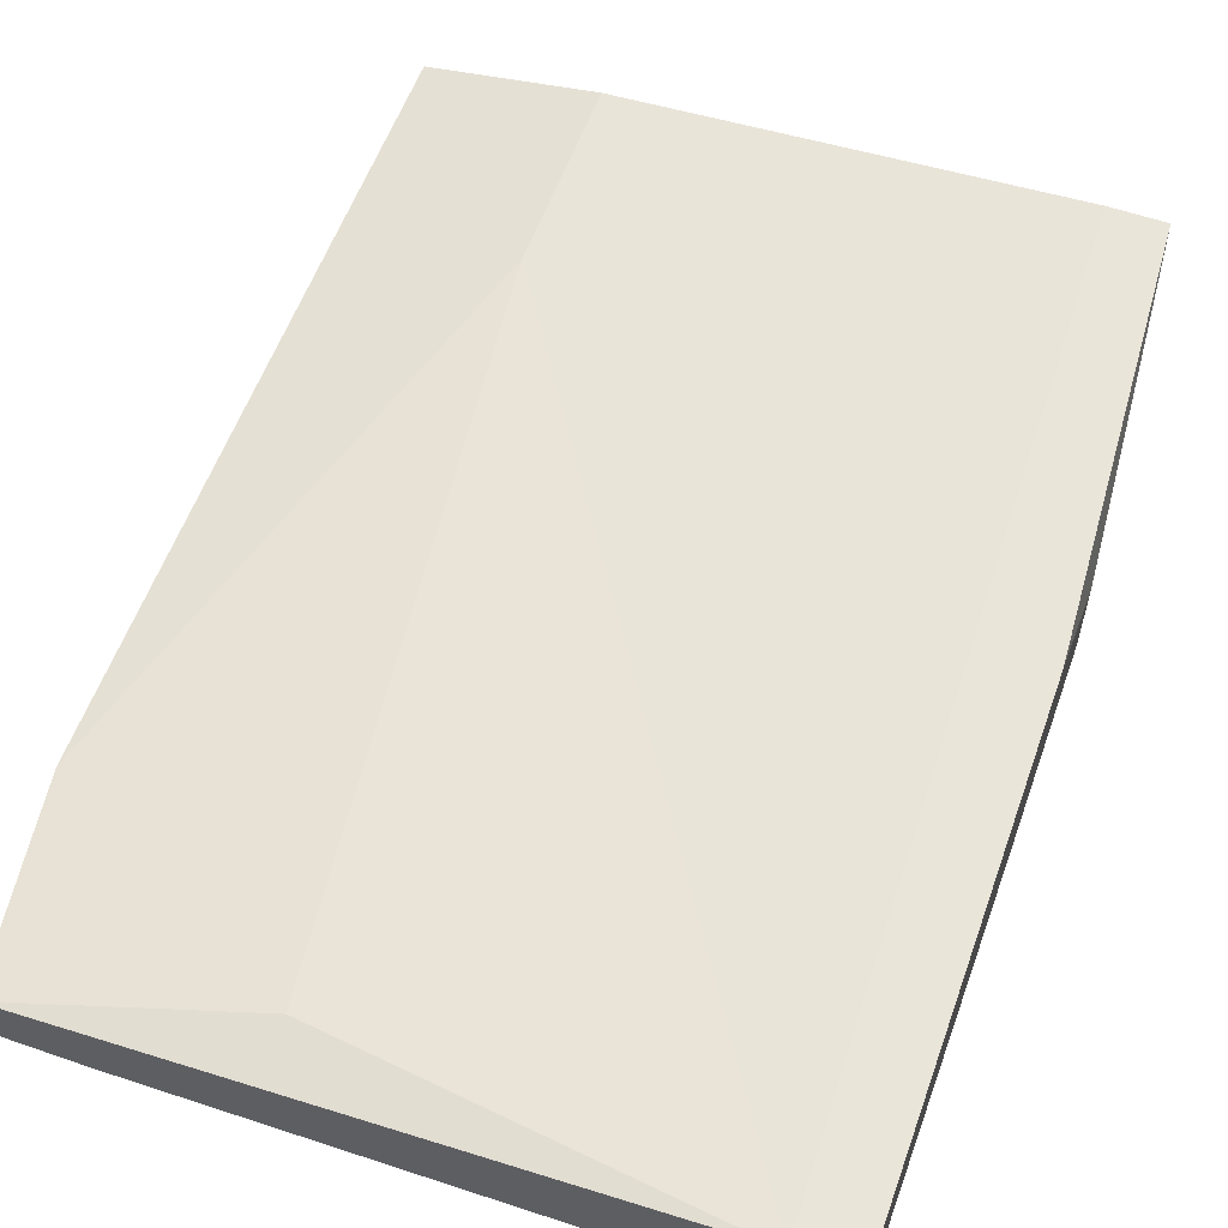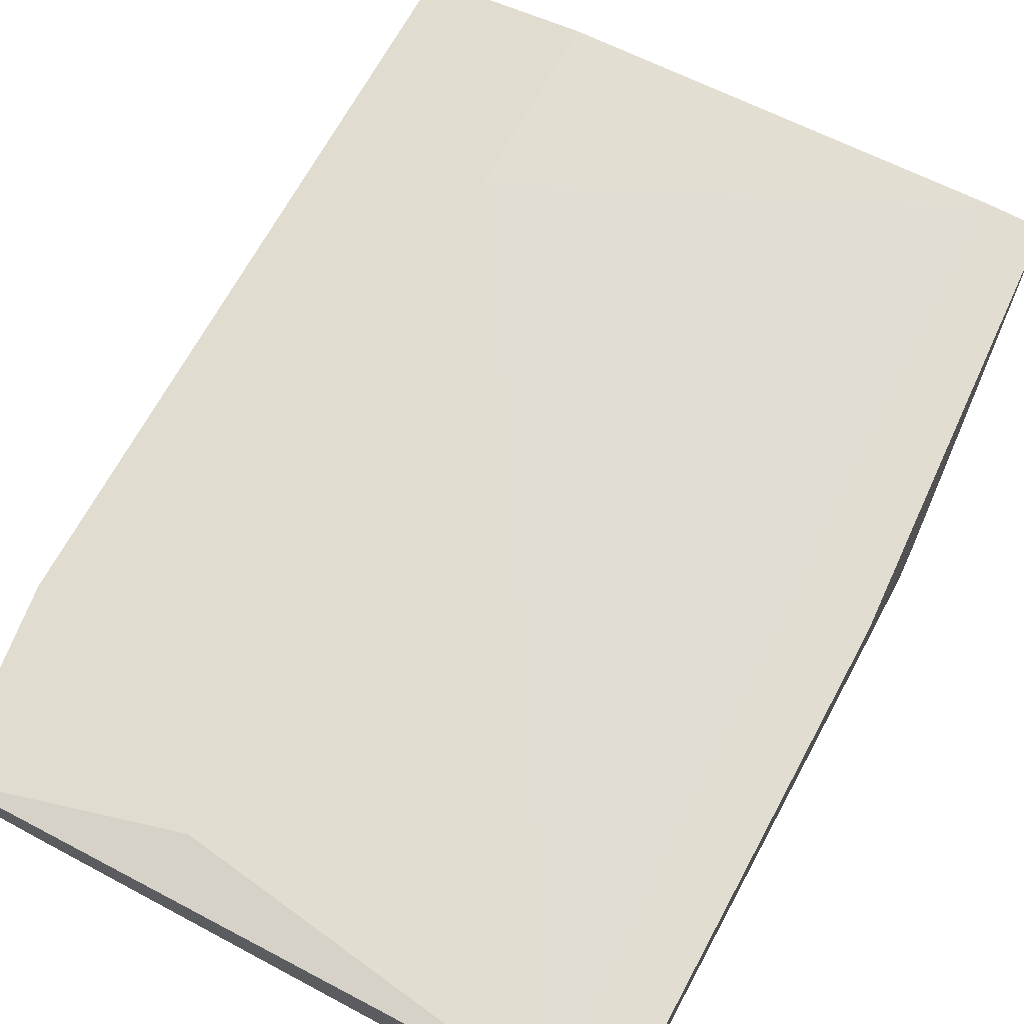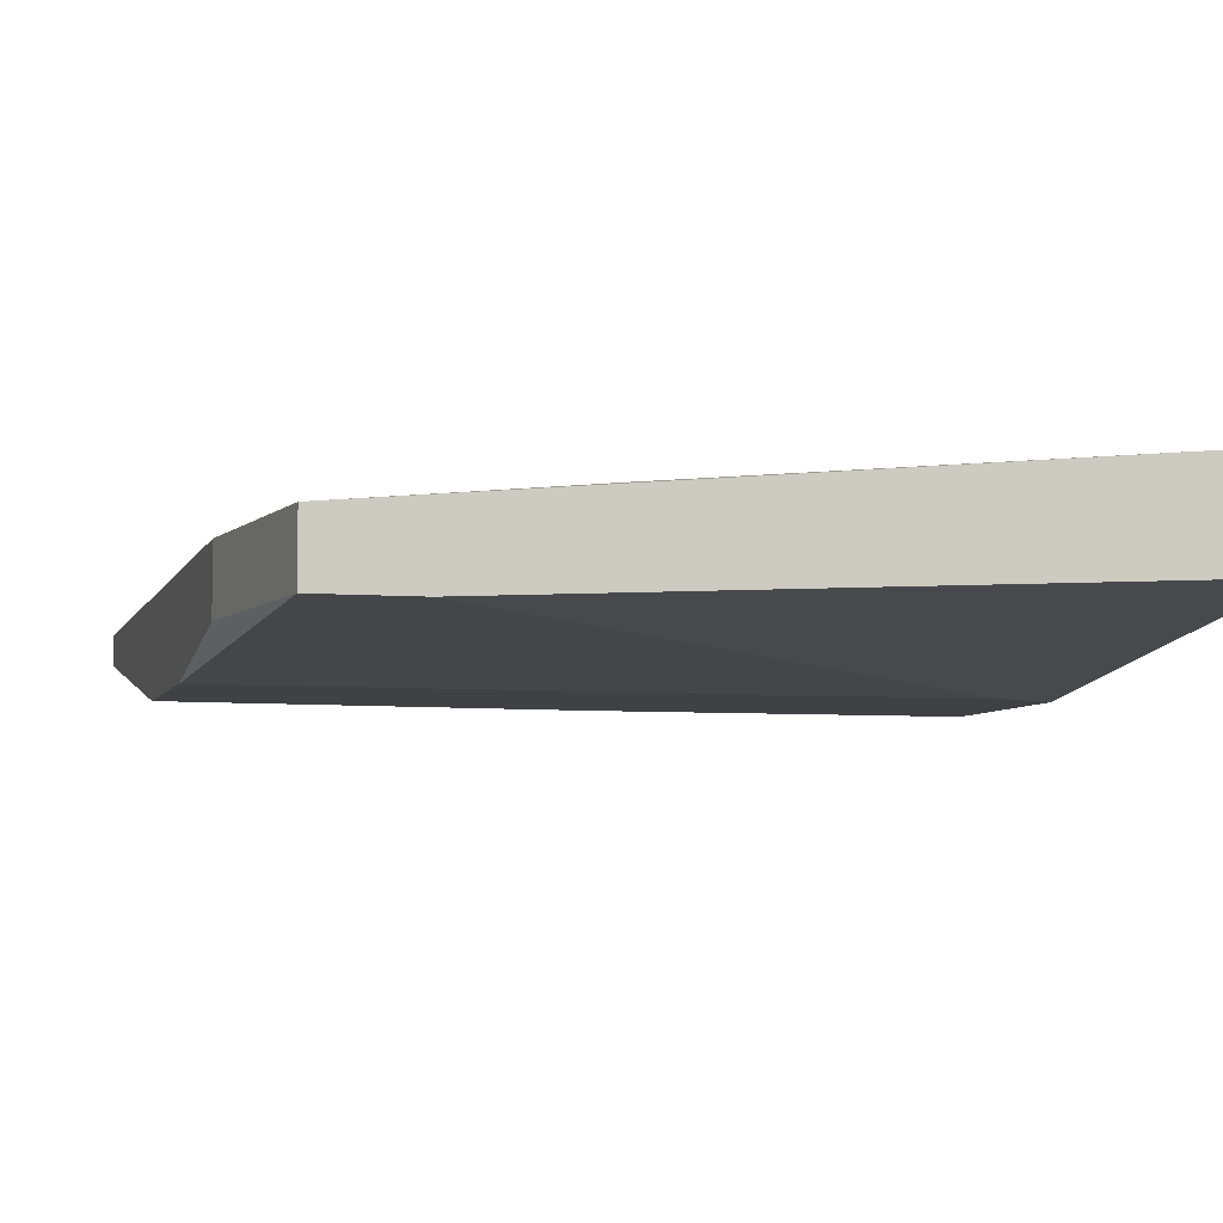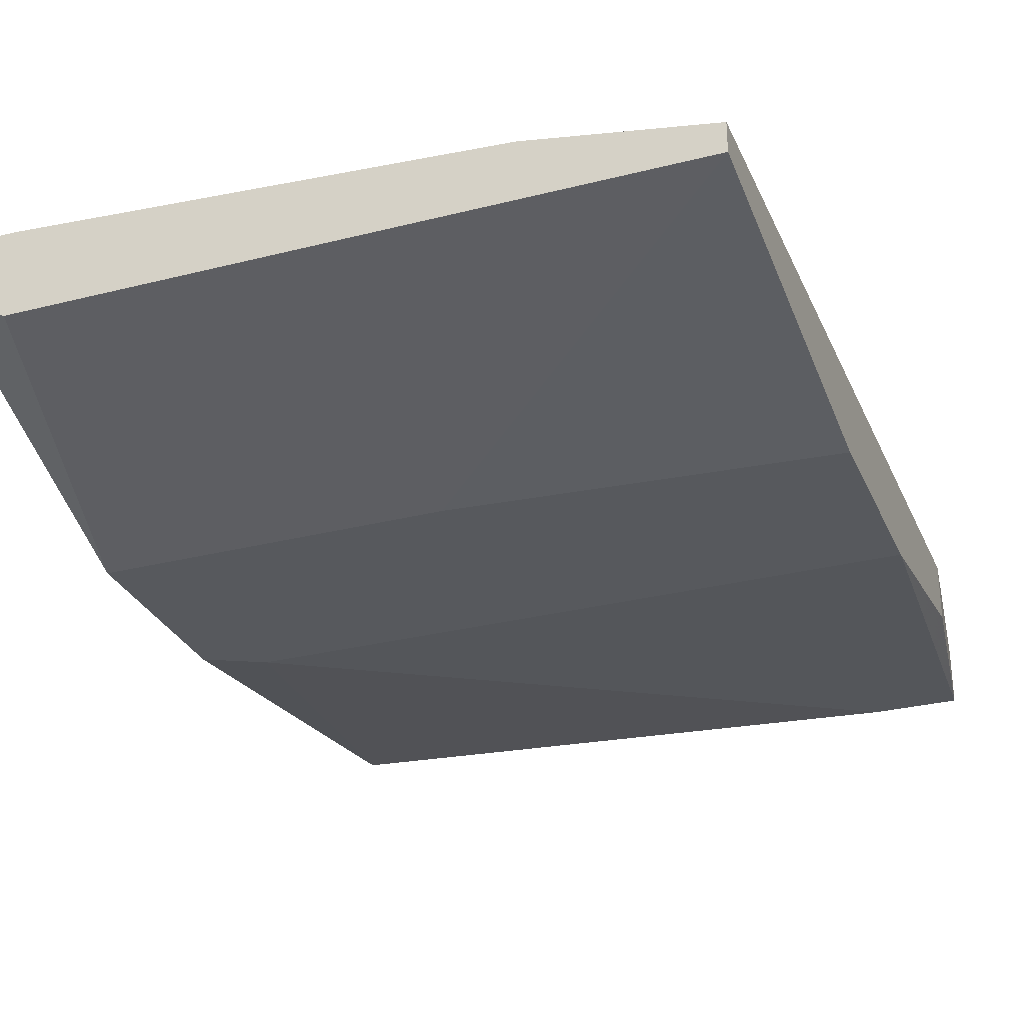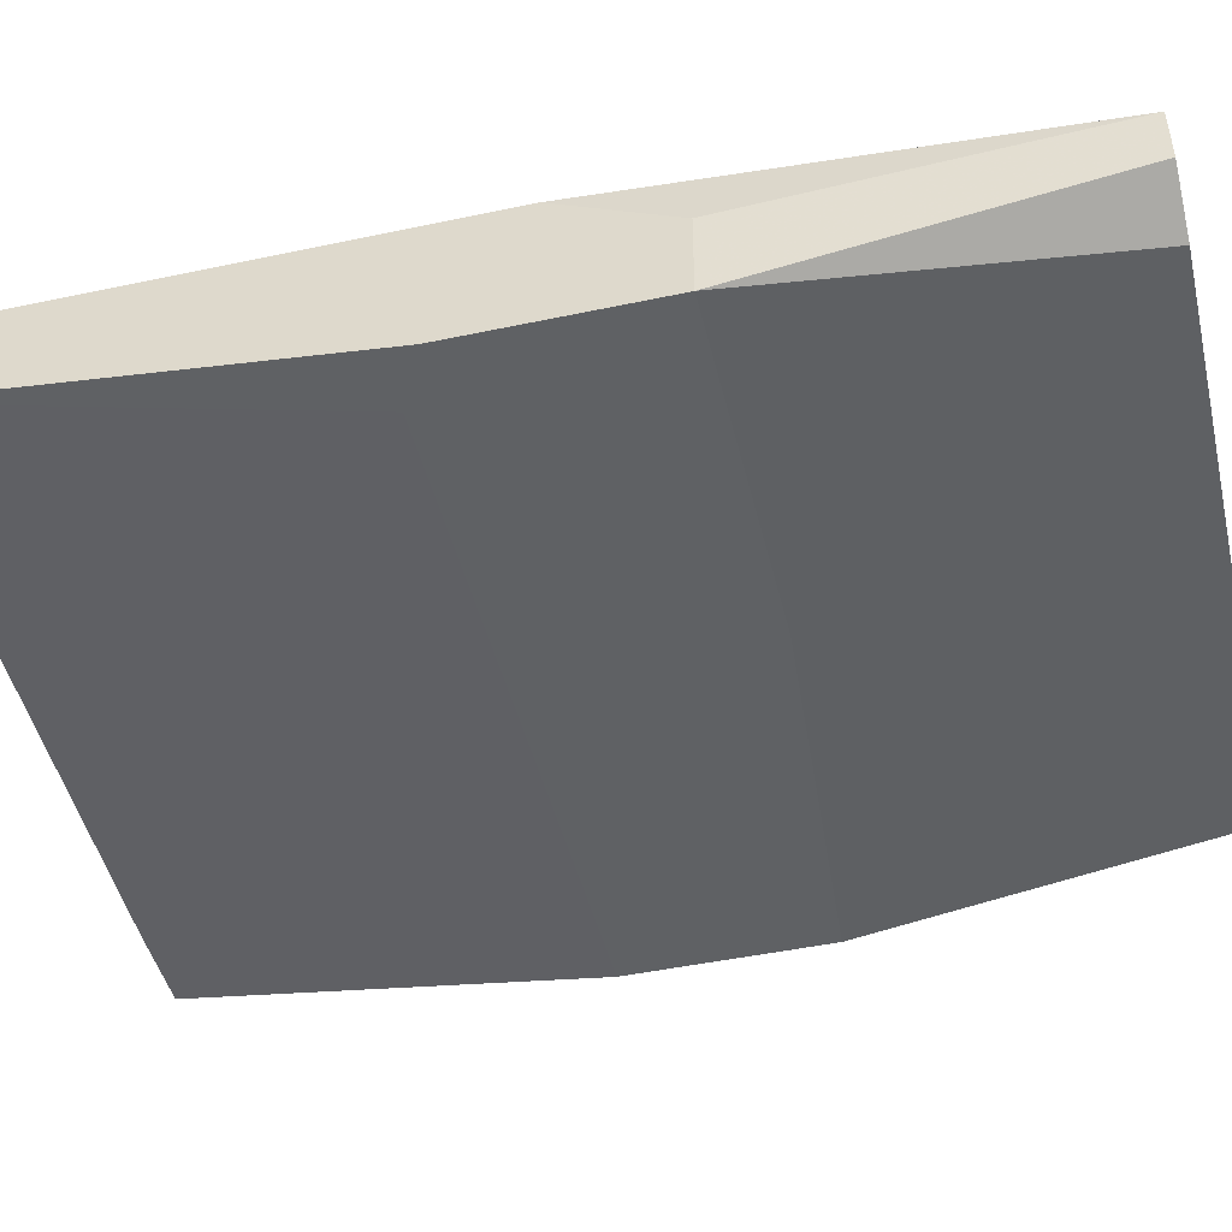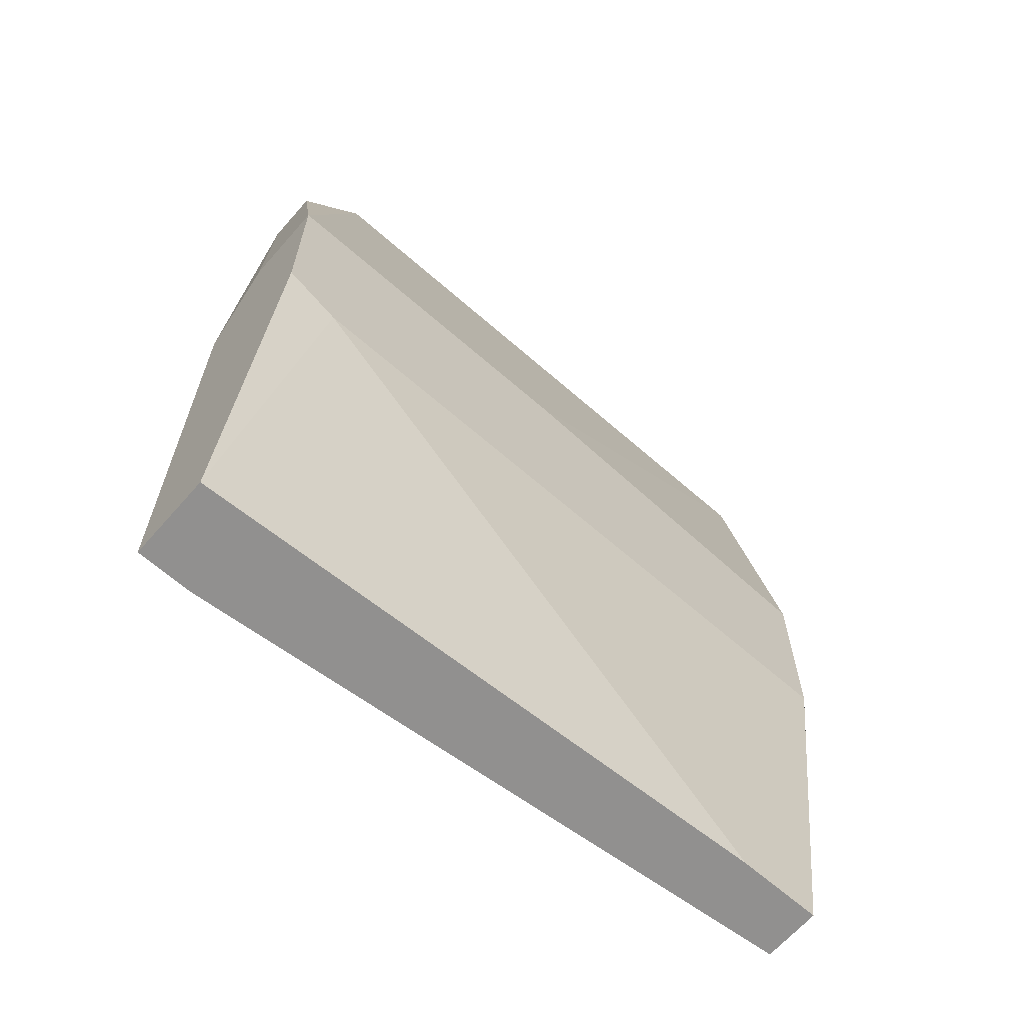
<metadata>
{"format":"obj","ext":"obj","renderer":"f3d","projection":"perspective","resolution":1024,"background":"white","views":[{"elev":58.0,"azim":19.7,"up":"+Z"},{"elev":68.4,"azim":28.4,"up":"+Z"},{"elev":-5.6,"azim":-14.7,"up":"+Z"},{"elev":-29.4,"azim":-159.4,"up":"+Z"},{"elev":-46.4,"azim":103.6,"up":"+Z"},{"elev":-65.7,"azim":138.7,"up":"+Y"}]}
</metadata>
<code>
v 0.01394 -0.02203 -0.006179
v 0.02438 -0.008115 -0.003859
v 0.02438 -0.008115 -0.000382
v 0.00583 -0.008115 -0.001542
v 0.00583 -0.01623 -0.001542
v 0.02786 -0.02667 -0.000382
v 0.02786 -0.04754 -0.003859
v 0.02786 -0.04754 -0.000382
v 0.02786 -0.02203 -0.006179
v 0.02786 -0.02203 -0.002702
v 0.02786 -0.03014 -0.006179
v -0.001127 -0.008115 -0.002702
v -0.001127 -0.008115 -0.003859
v -0.001127 -0.0313 -0.006179
v -0.001127 -0.03942 -0.005019
v -0.001127 -0.03942 -0.002702
v -0.001127 -0.02319 -0.006179
v 0.02554 -0.04754 -0.000382
v 0.02554 -0.0313 -0.006179
v 0.003512 -0.04754 -0.005019
v 3.3e-05 -0.04754 -0.005019
v 3.3e-05 -0.04754 -0.002702
v 0.0267 -0.008115 -0.002702
v 0.0267 -0.008115 -0.000382
v 0.009308 -0.04522 -0.001542
f 17 13 1
f 15 16 12
f 10 8 11
f 15 12 17
f 12 24 2
f 11 8 7
f 8 20 7
f 12 16 5
f 16 15 22
f 20 8 22
f 10 11 9
f 24 10 9
f 11 17 9
f 2 9 13
f 17 12 13
f 12 2 13
f 15 17 14
f 17 11 14
f 5 16 25
f 16 22 25
f 25 22 18
f 8 24 18
f 22 8 18
f 5 25 18
f 5 18 3
f 24 12 3
f 18 24 3
f 12 5 4
f 5 3 4
f 3 12 4
f 22 15 21
f 20 22 21
f 15 14 21
f 14 20 21
f 2 24 23
f 24 9 23
f 9 2 23
f 8 10 6
f 10 24 6
f 24 8 6
f 11 7 19
f 7 20 19
f 14 11 19
f 20 14 19
f 9 17 1
f 13 9 1

</code>
